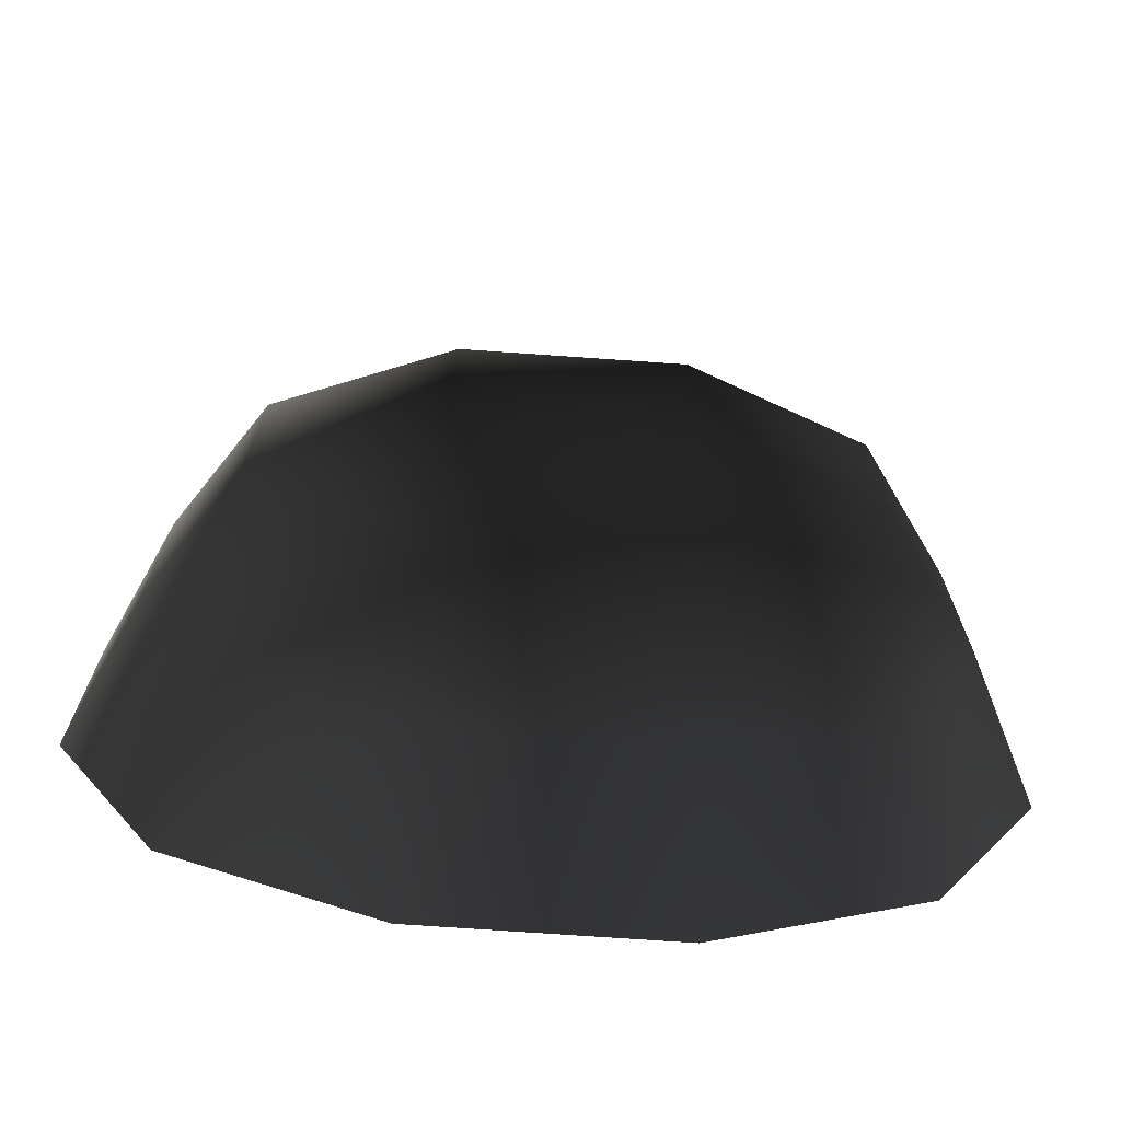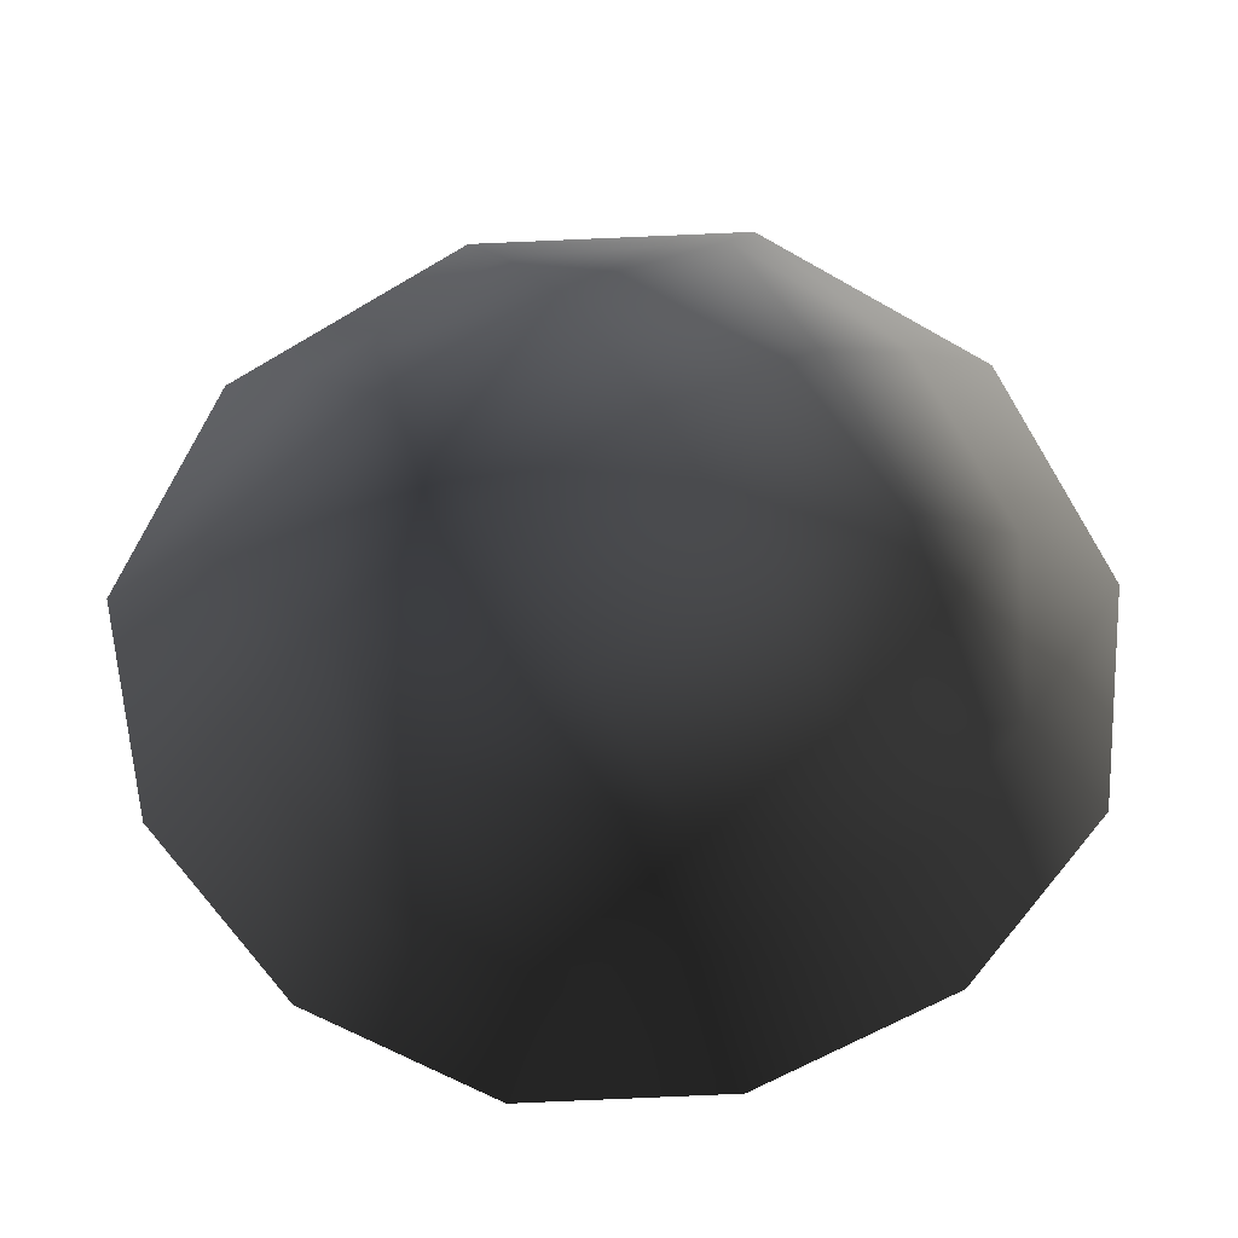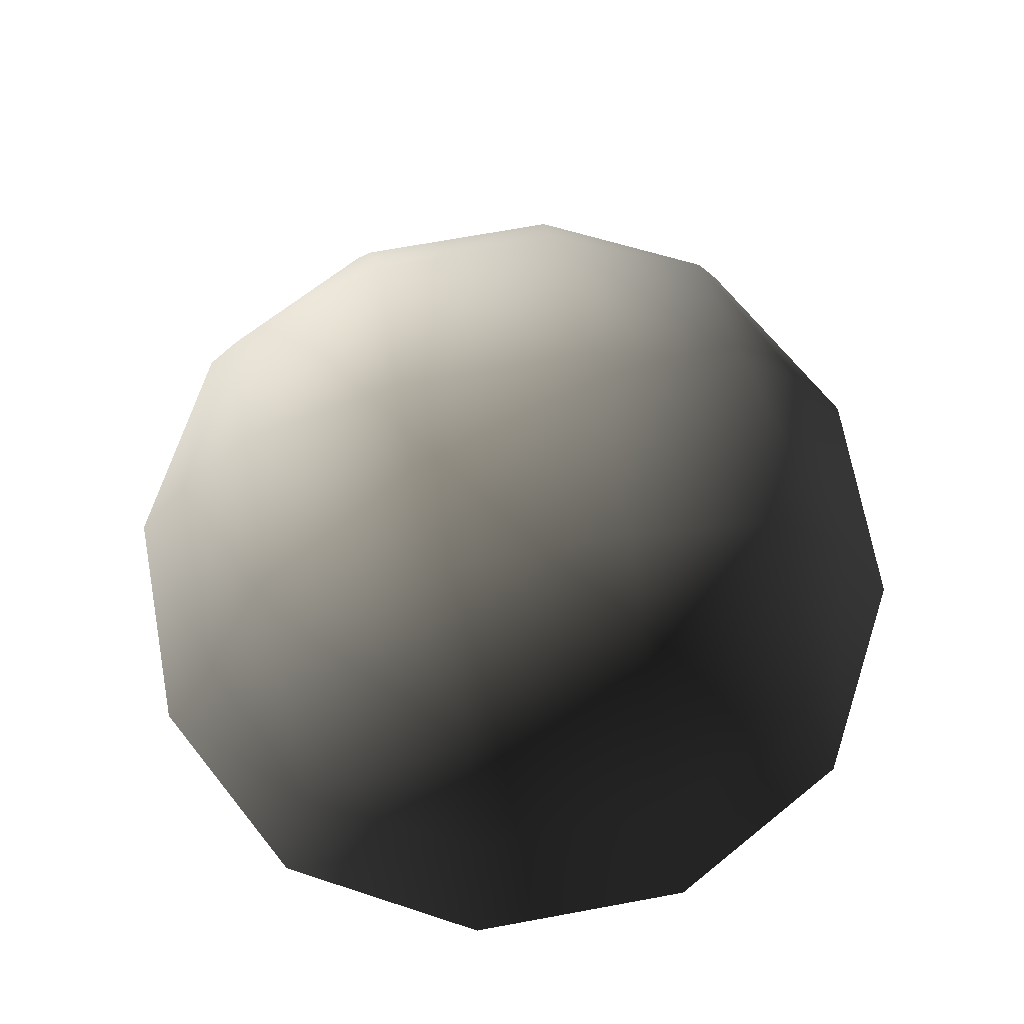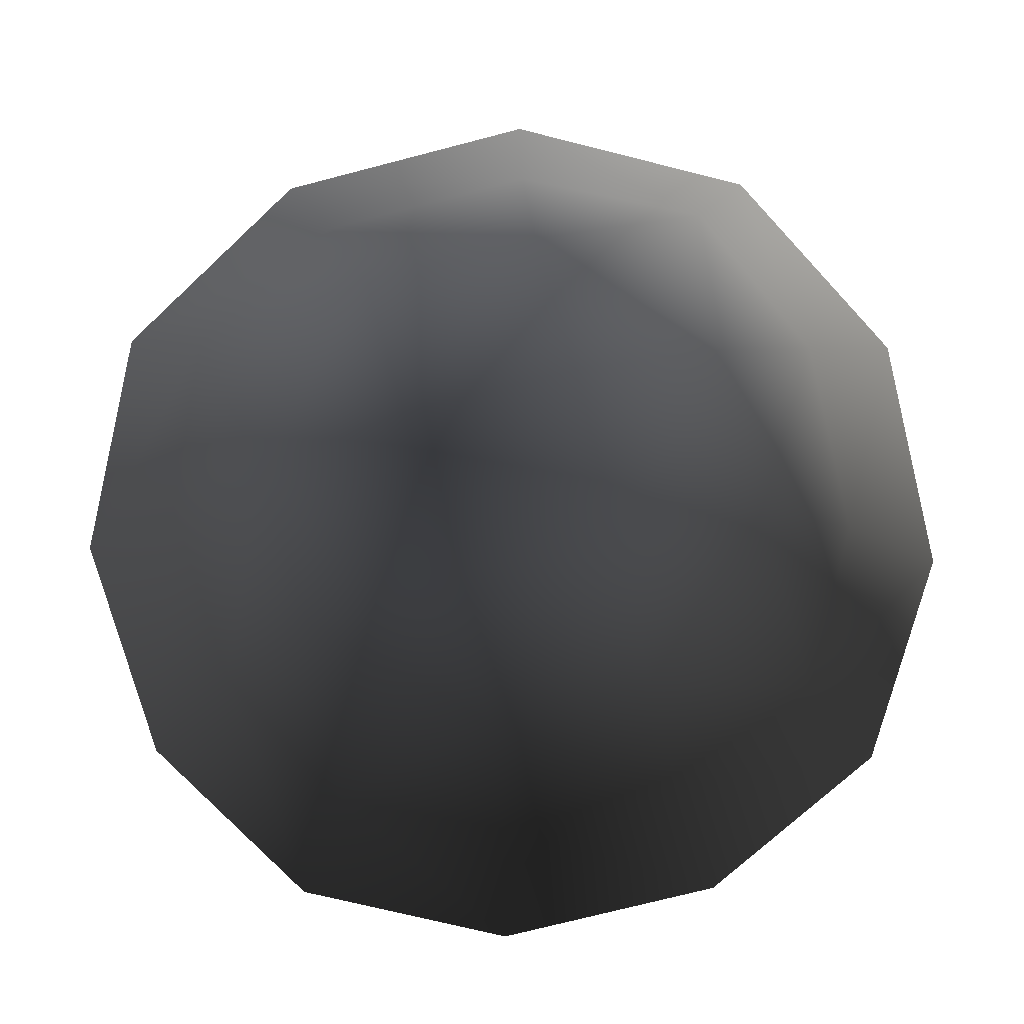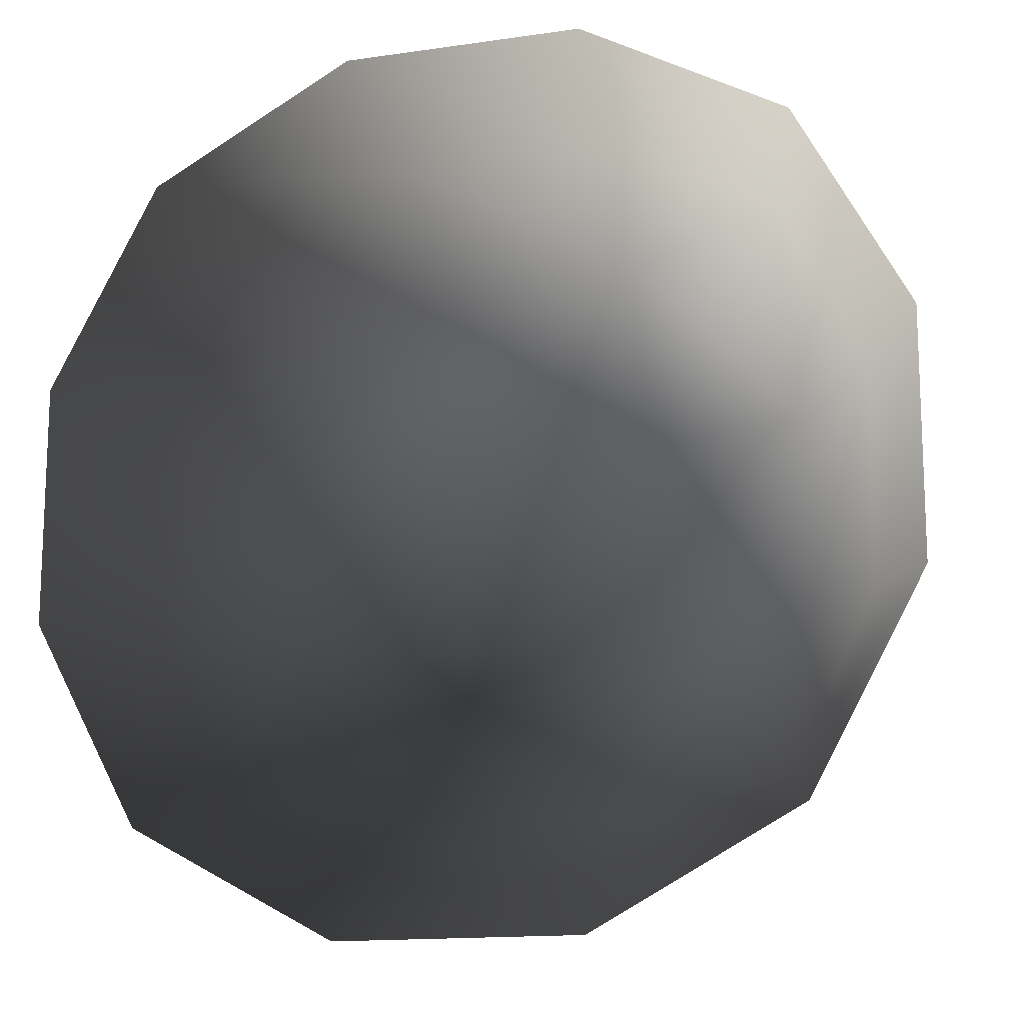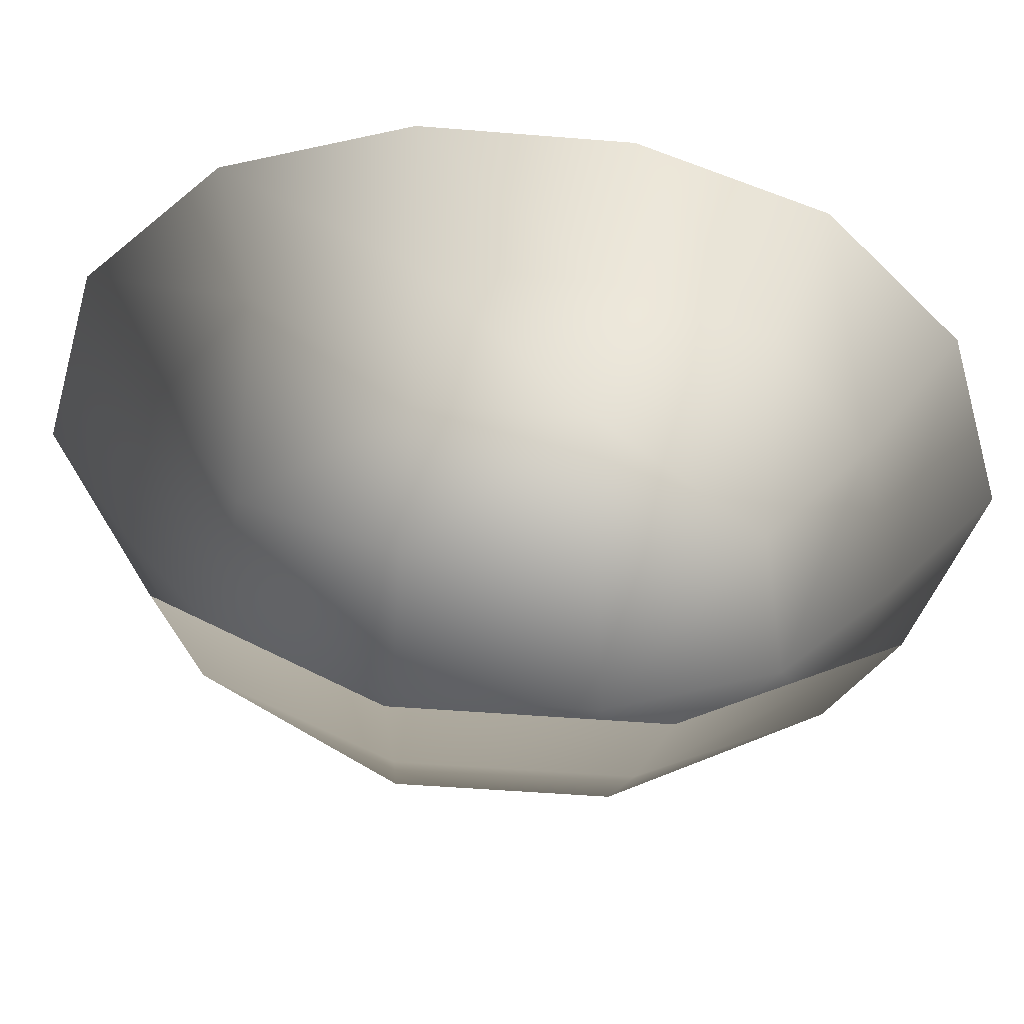
<metadata>
{"format":"obj","ext":"obj","renderer":"f3d","projection":"perspective","resolution":1024,"background":"white","views":[{"elev":-71.8,"azim":-4.0,"up":"+Y"},{"elev":-61.6,"azim":-148.8,"up":"+Z"},{"elev":69.9,"azim":-10.4,"up":"+Z"},{"elev":-73.8,"azim":-165.5,"up":"+Z"},{"elev":-14.4,"azim":-162.3,"up":"+Y"},{"elev":-48.2,"azim":174.8,"up":"+Y"}]}
</metadata>
<code>
v -5.014 1.795 2.028
v -5.025 5.025 -0.3002
v -1.795 5.014 2.028
v -1.9 6.545 -0.1941
v 1.9 6.545 -0.1941
v 1.795 5.014 2.028
v 1.902 1.902 3.178
v -1.902 1.902 3.178
v 1.902 -1.902 3.178
v -1.902 -1.902 3.178
v 1.795 -5.014 2.028
v -1.795 -5.014 2.028
v 5.014 -1.795 2.028
v 5.025 -5.025 -0.3002
v 5.014 1.795 2.028
v 5.025 5.025 -0.3002
v -5.014 -1.795 2.028
v -6.545 1.9 -0.1941
v -6.545 -1.9 -0.1941
v -7.74 2.142 -2.693
v -7.74 -2.142 -2.693
v -5.025 -5.025 -0.3002
v -5.771 -5.771 -2.722
v 6.545 -1.9 -0.1941
v 6.545 1.9 -0.1941
v 7.74 -2.142 -2.693
v 7.74 2.142 -2.693
v 5.771 5.771 -2.722
v -1.9 -6.545 -0.1941
v 1.9 -6.545 -0.1941
v -2.142 -7.74 -2.693
v 2.142 -7.74 -2.693
v 5.771 -5.771 -2.722
v 2.142 7.74 -2.693
v -2.142 7.74 -2.693
v -5.771 5.771 -2.722
g Rock_single_t1(Clone)_32708_271
f 1 3 2
f 4 2 3
f 3 5 4
f 3 6 5
f 7 6 3
f 7 3 8
f 8 3 1
f 9 7 8
f 9 8 10
f 10 8 1
f 11 9 10
f 11 10 12
f 13 7 9
f 9 11 13
f 13 11 14
f 13 15 7
f 7 15 6
f 6 15 16
f 5 6 16
f 10 17 12
f 10 1 17
f 17 1 18
f 17 18 19
f 19 18 20
f 19 20 21
f 22 12 17
f 22 19 21
f 19 22 17
f 22 21 23
f 15 13 24
f 24 13 14
f 15 24 25
f 25 16 15
f 25 24 26
f 25 26 27
f 16 25 27
f 16 27 28
f 29 22 23
f 29 12 22
f 11 12 29
f 11 29 30
f 30 29 31
f 29 23 31
f 30 31 32
f 30 14 11
f 14 30 32
f 14 32 33
f 24 33 26
f 24 14 33
f 5 28 34
f 4 5 34
f 4 34 35
f 2 4 35
f 2 35 36
f 5 16 28
f 18 2 36
f 18 36 20
f 18 1 2

</code>
